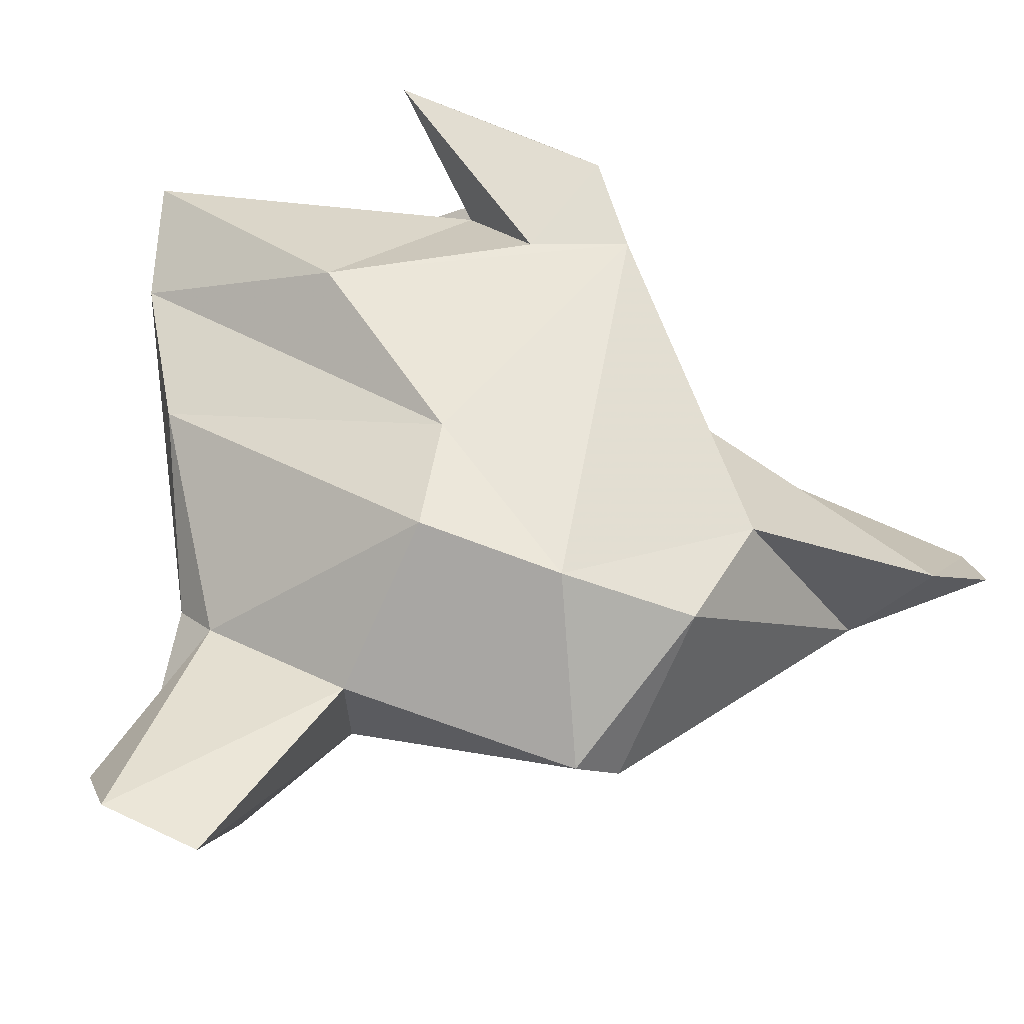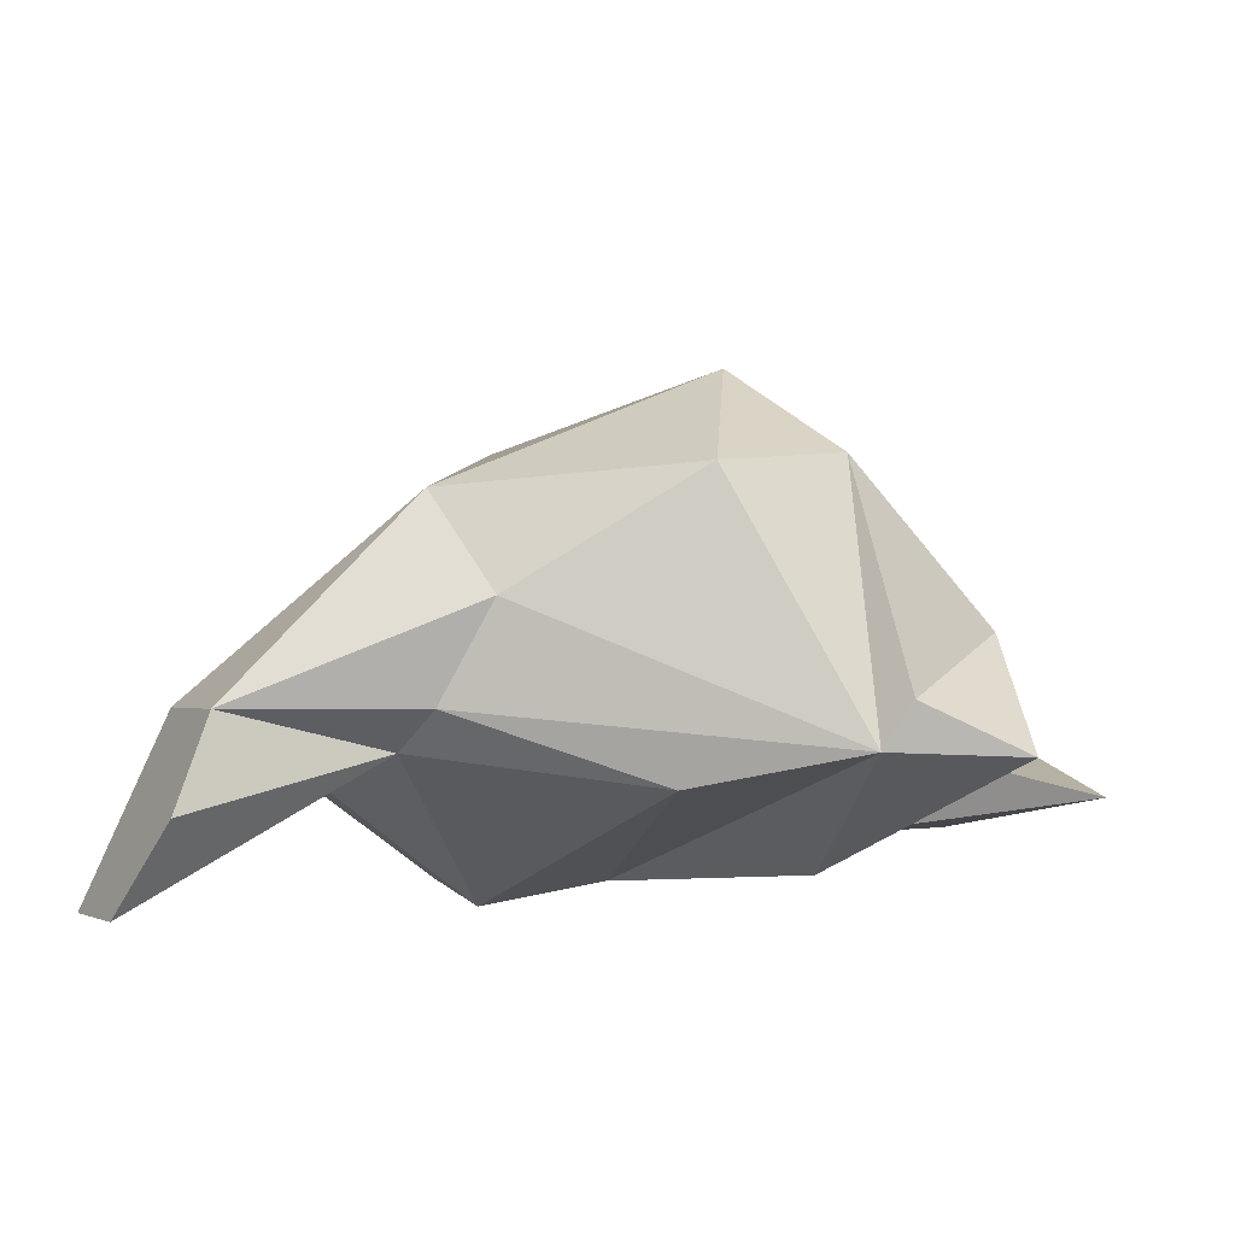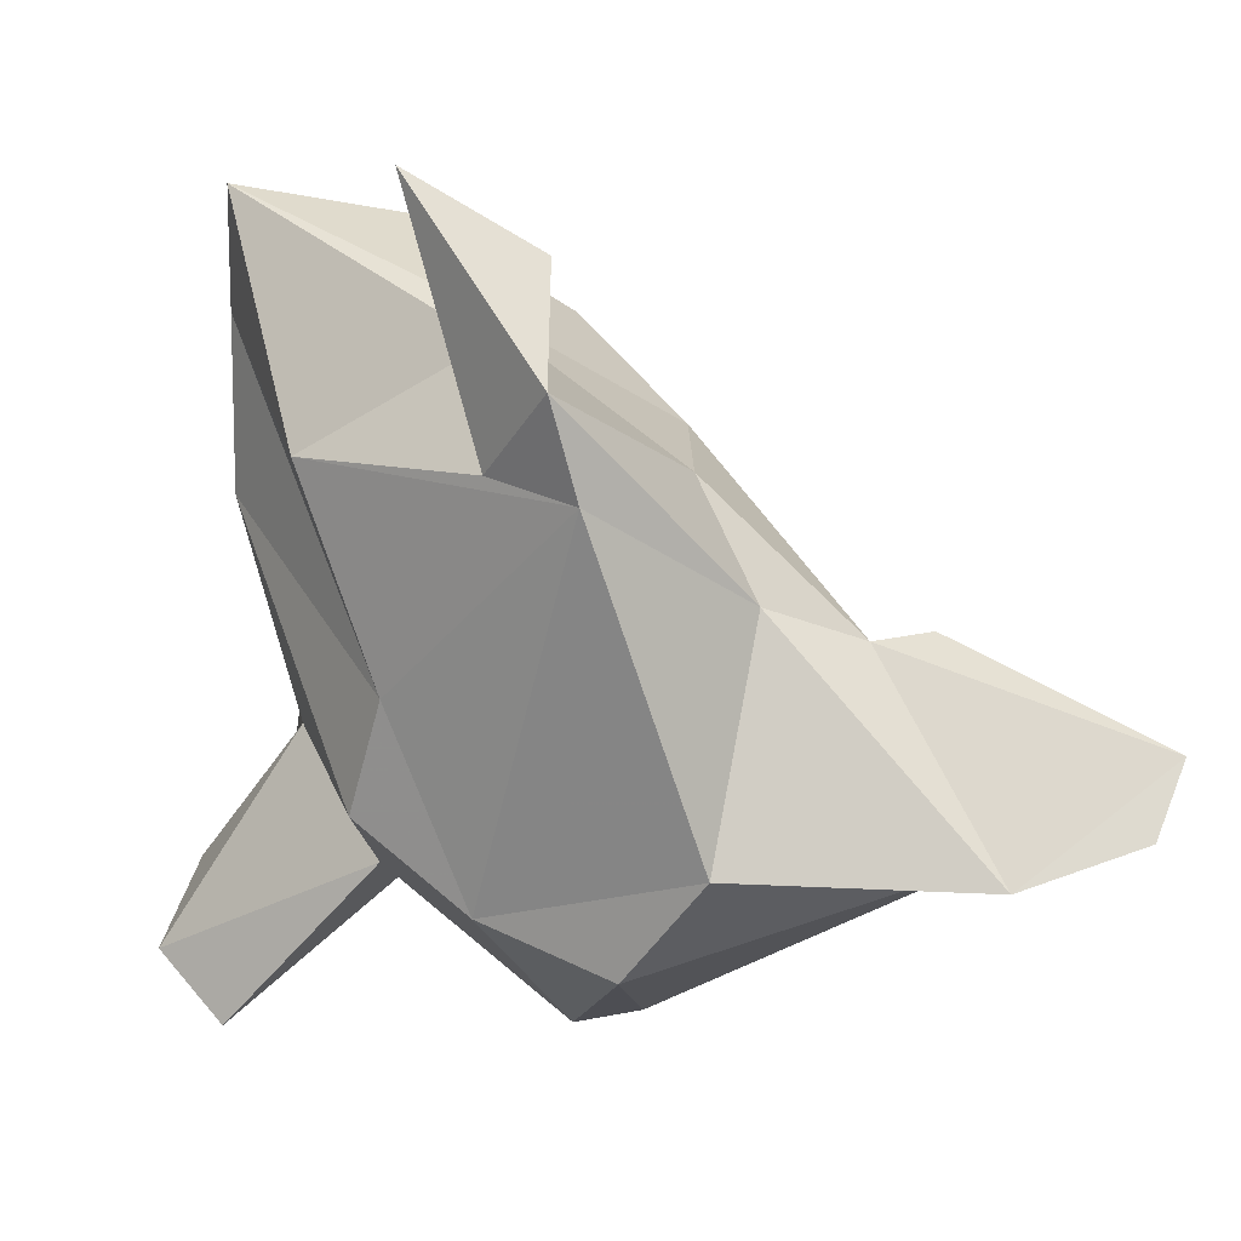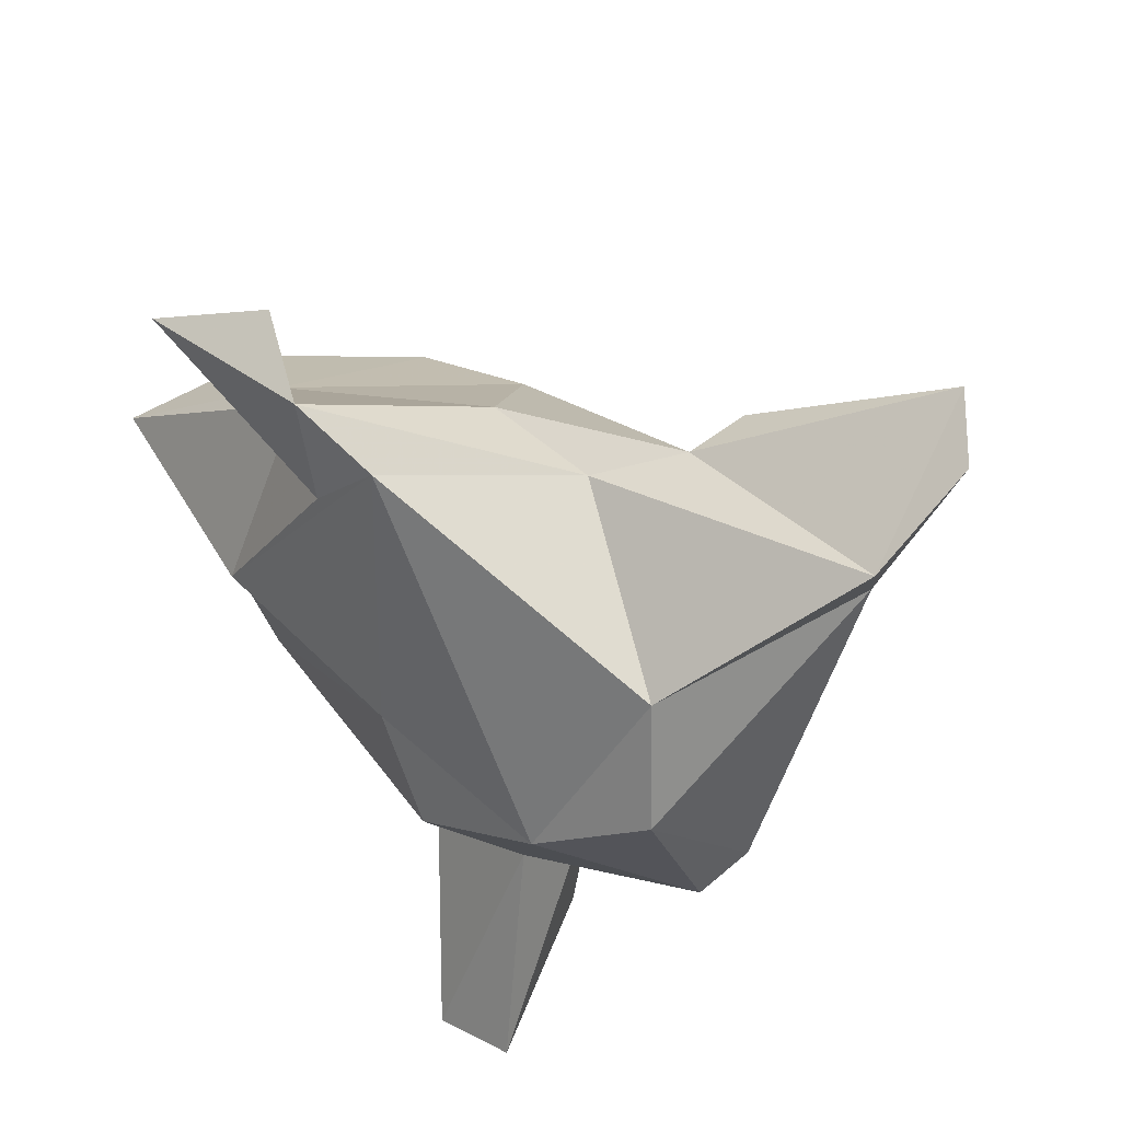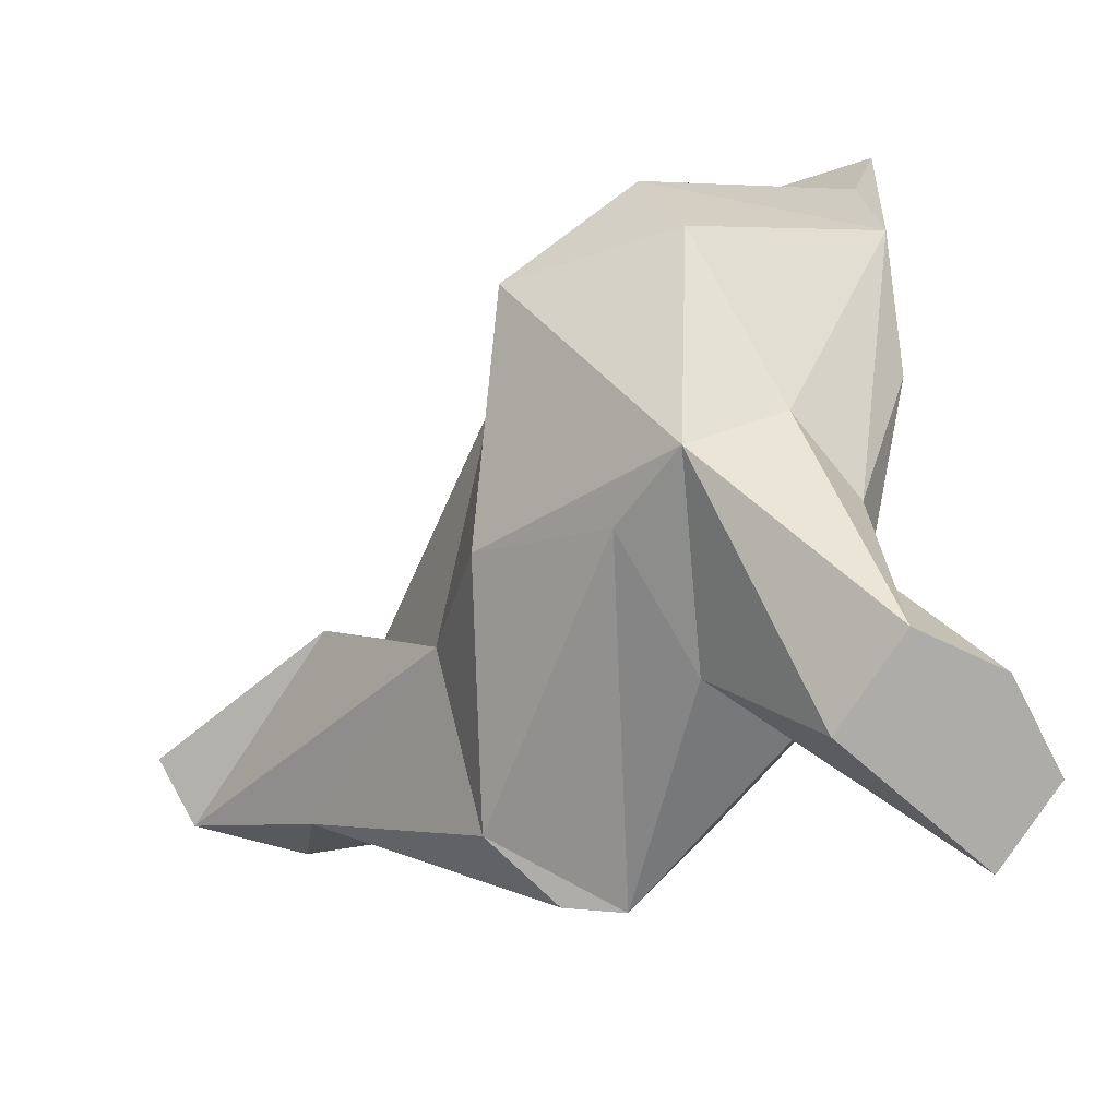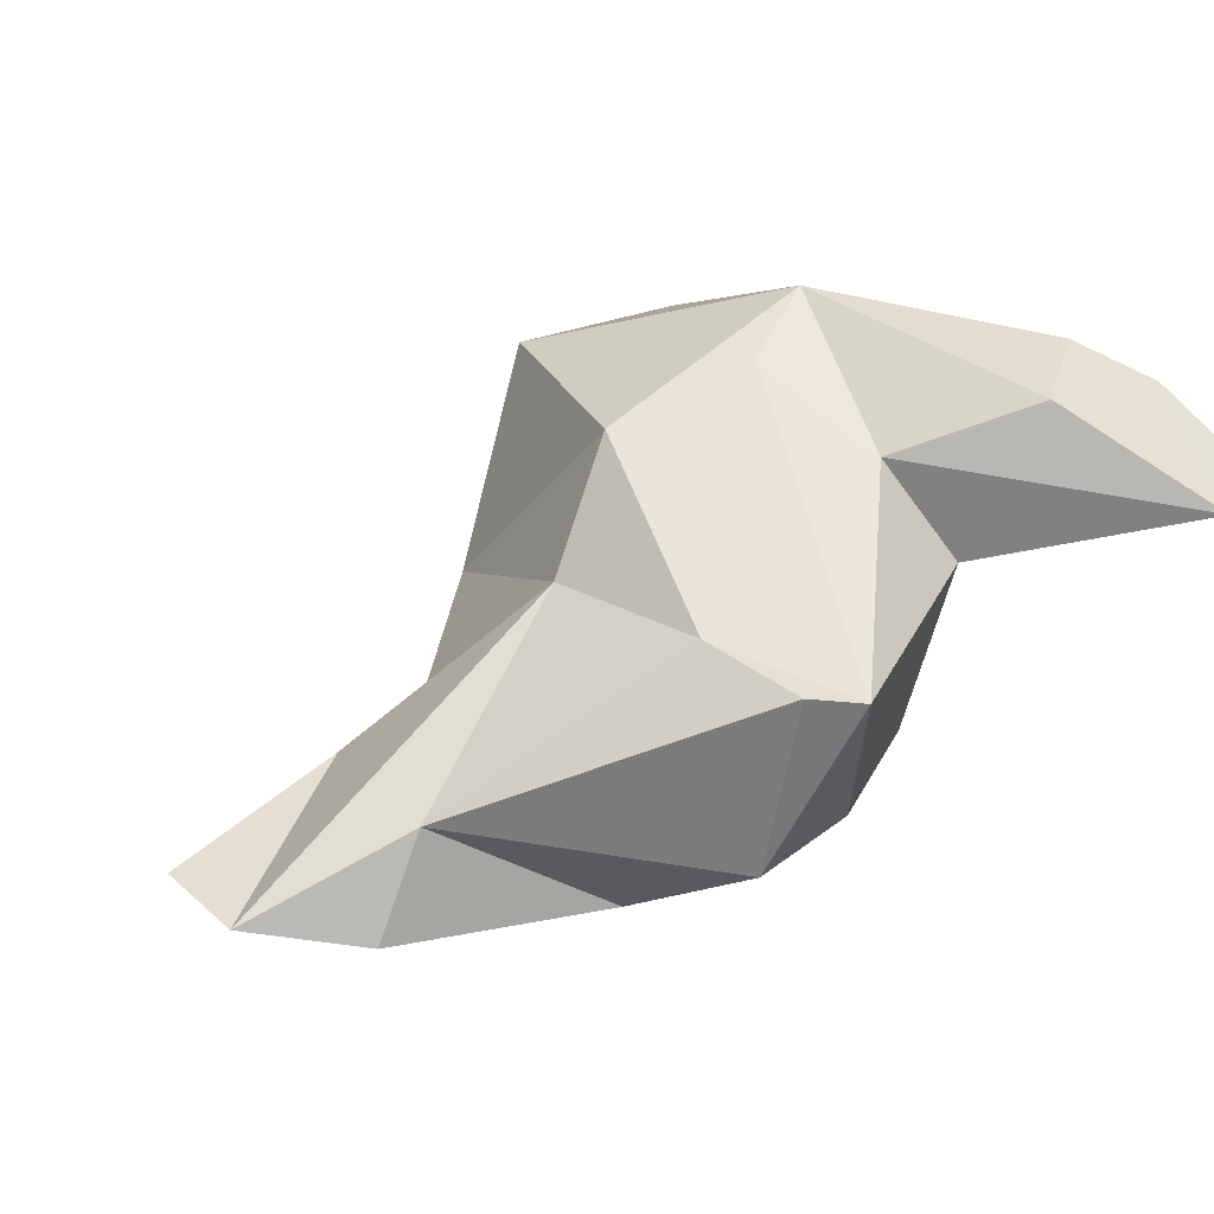
<metadata>
{"format":"obj","ext":"obj","renderer":"f3d","projection":"perspective","resolution":1024,"background":"white","views":[{"elev":-22.4,"azim":-46.7,"up":"+Z"},{"elev":49.0,"azim":-88.2,"up":"+Y"},{"elev":28.1,"azim":-6.7,"up":"+Z"},{"elev":-73.4,"azim":34.9,"up":"+Y"},{"elev":-44.5,"azim":-177.8,"up":"+Z"},{"elev":-13.0,"azim":148.4,"up":"+Y"}]}
</metadata>
<code>
v 257.2 314.1 88.81
v 259.6 313.3 106.2
v 255.2 310.7 86.55
v 261.9 305.4 111.4
v 259.8 315.4 113.1
v 261.7 312.2 96.11
v 257.7 307.6 84.6
v 263.3 300.8 98.49
v 264.6 300.8 103.4
v 263.8 312 87.71
v 264.5 306.5 92.78
v 262 314.5 97.58
v 260 315.1 118.5
v 260.9 315.6 89.9
v 268.4 306.5 116.9
v 264.7 317.5 99.66
v 269 318.4 96.91
v 261.1 316.8 114.2
v 267.5 296.7 96.31
v 267.3 313.2 117.6
v 268.5 320.7 107.2
v 271.6 296.1 113.2
v 268.5 299.2 113.1
v 271.2 301.3 120.4
v 266.1 305.1 122.6
v 270.6 297 117.2
v 273.3 313.3 113.3
v 269.1 303.6 116.3
v 270.3 319.4 111.9
v 268.4 310.2 92.46
v 272.6 293.7 95.01
v 271.5 299.5 89.31
v 274.3 299.5 89.69
v 271.7 314.7 96.31
v 278.3 298.5 107.7
v 275.8 292.9 99.69
v 276.4 301.7 111.6
v 276.1 317.7 107.5
v 277.4 301.8 91.72
v 277 308.3 110.6
v 277.4 311.4 98.39
v 282.3 298.1 106.2
v 286.2 290.7 99.83
v 279.3 305.2 99.11
v 285.5 295 98.06
v 293 293.4 103.4
v 285 299 106
v 291.5 291.2 101.2
g foo
f 25 26 24
f 24 26 28
f 23 22 26
f 25 23 26
f 28 25 24
f 25 28 23
f 22 35 26
f 26 35 37
f 26 37 15
f 15 28 26
f 4 22 23
f 4 23 28
f 13 28 15
f 13 4 28
f 15 20 13
f 43 48 46
f 42 46 47
f 43 46 42
f 35 43 42
f 36 43 35
f 35 42 37
f 36 35 22
f 37 42 40
f 19 36 22
f 40 15 37
f 15 40 27
f 9 22 4
f 19 22 9
f 20 15 27
f 20 27 29
f 29 18 20
f 4 5 9
f 18 13 20
f 13 5 4
f 18 5 13
f 48 43 45
f 47 46 48
f 48 44 47
f 43 36 45
f 36 31 45
f 47 44 42
f 31 36 19
f 44 40 42
f 38 27 40
f 8 19 9
f 38 29 27
f 2 9 5
f 2 8 9
f 18 29 5
f 44 48 45
f 31 33 45
f 40 44 41
f 41 38 40
f 38 21 29
f 2 6 8
f 21 5 29
f 5 21 16
f 16 12 5
f 12 2 5
f 12 6 2
f 39 44 45
f 39 45 33
f 44 39 41
f 33 31 32
f 32 31 19
f 8 11 19
f 11 32 19
f 17 38 41
f 21 38 17
f 6 11 8
f 16 21 17
f 41 39 34
f 32 34 39
f 32 39 33
f 30 34 32
f 11 30 32
f 34 17 41
f 7 30 11
f 3 11 6
f 3 7 11
f 16 17 14
f 16 14 12
f 6 12 14
f 17 34 30
f 10 17 30
f 7 10 30
f 14 17 10
f 14 1 6
f 6 1 3
f 1 14 10
f 1 10 7
f 3 1 7
g

</code>
